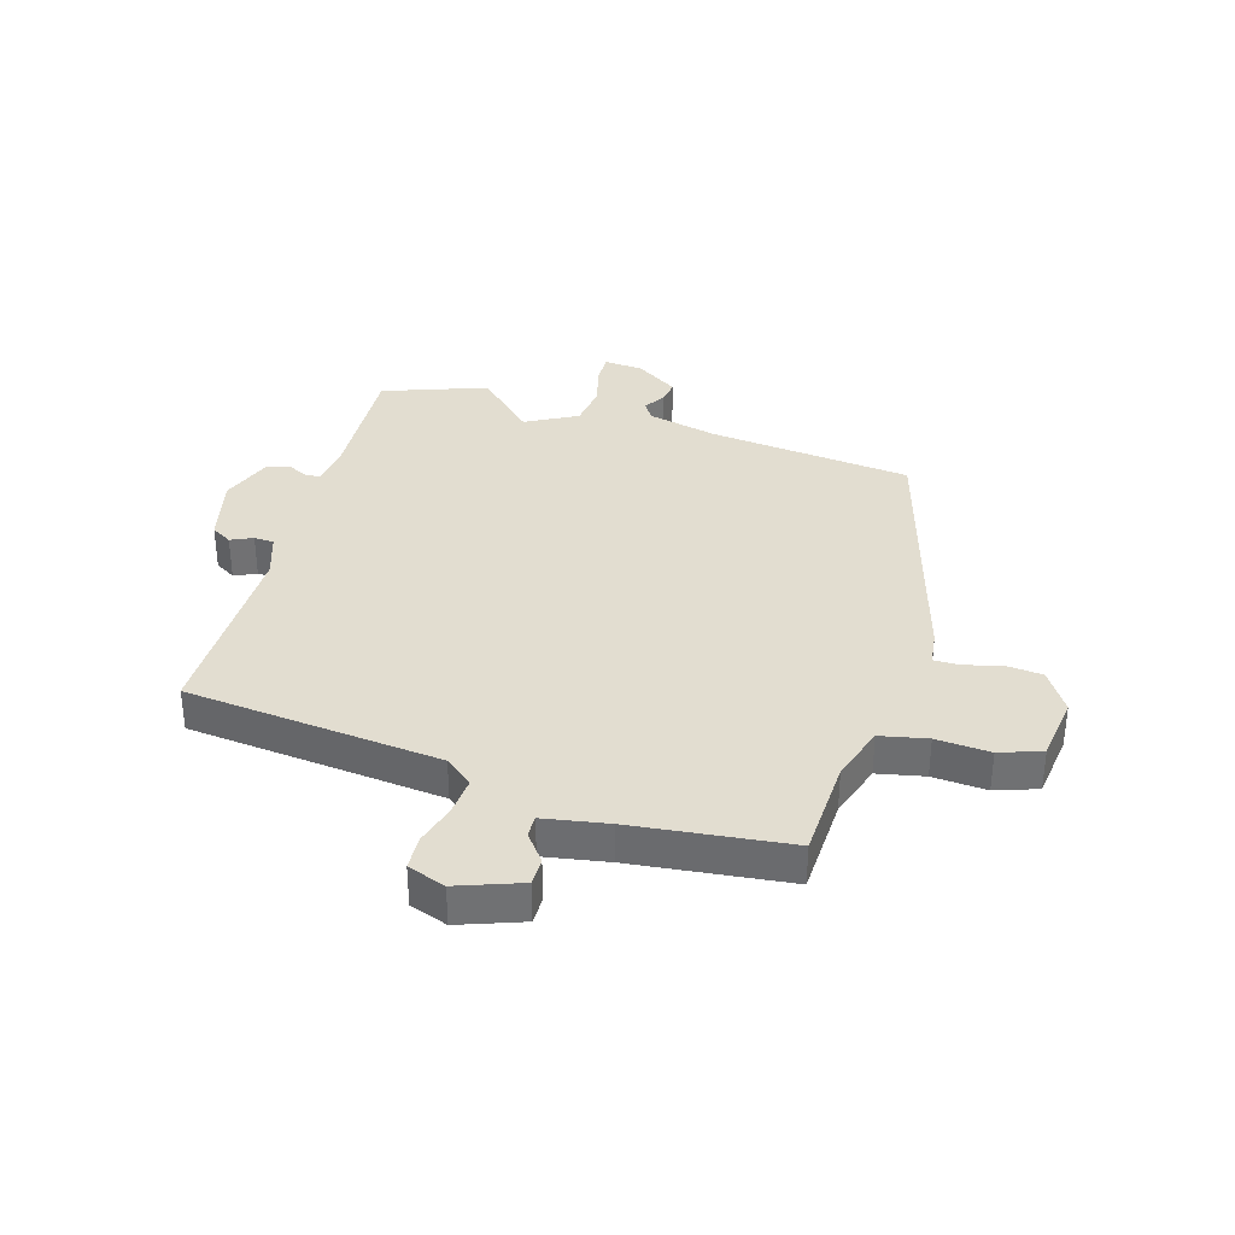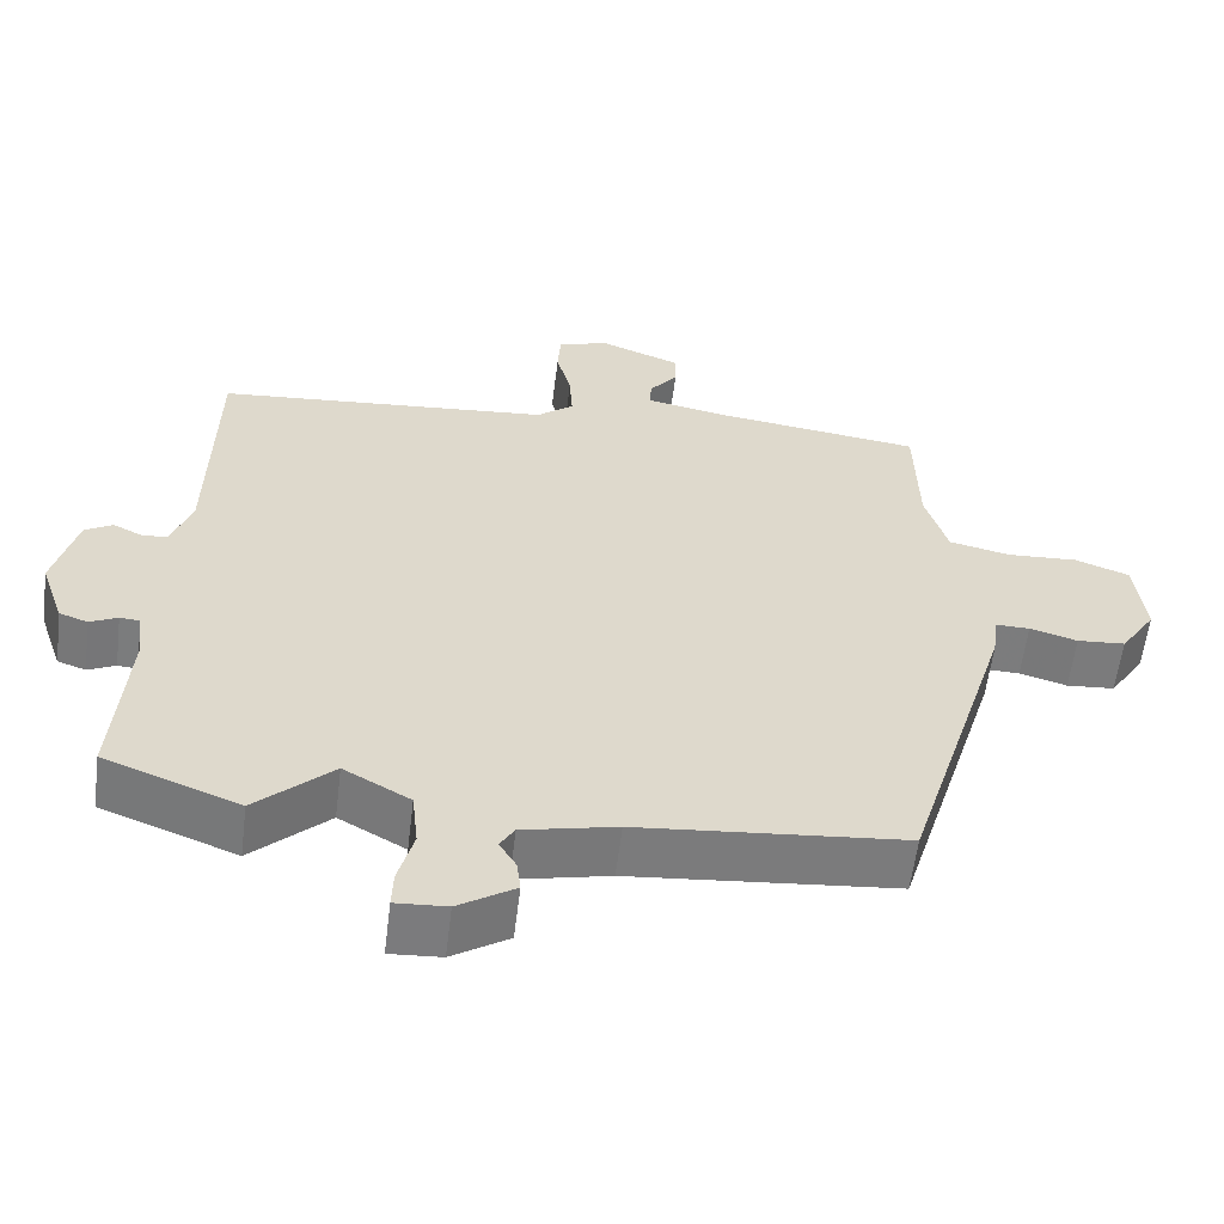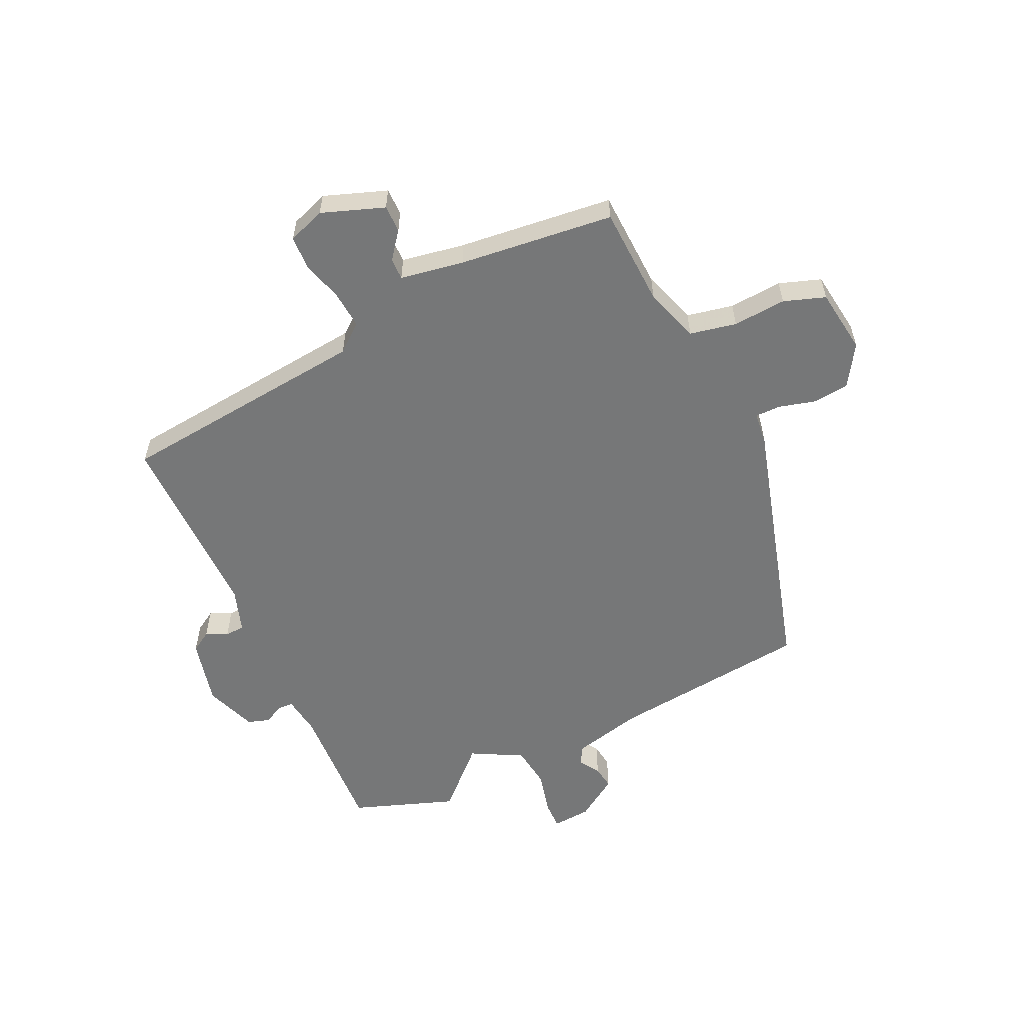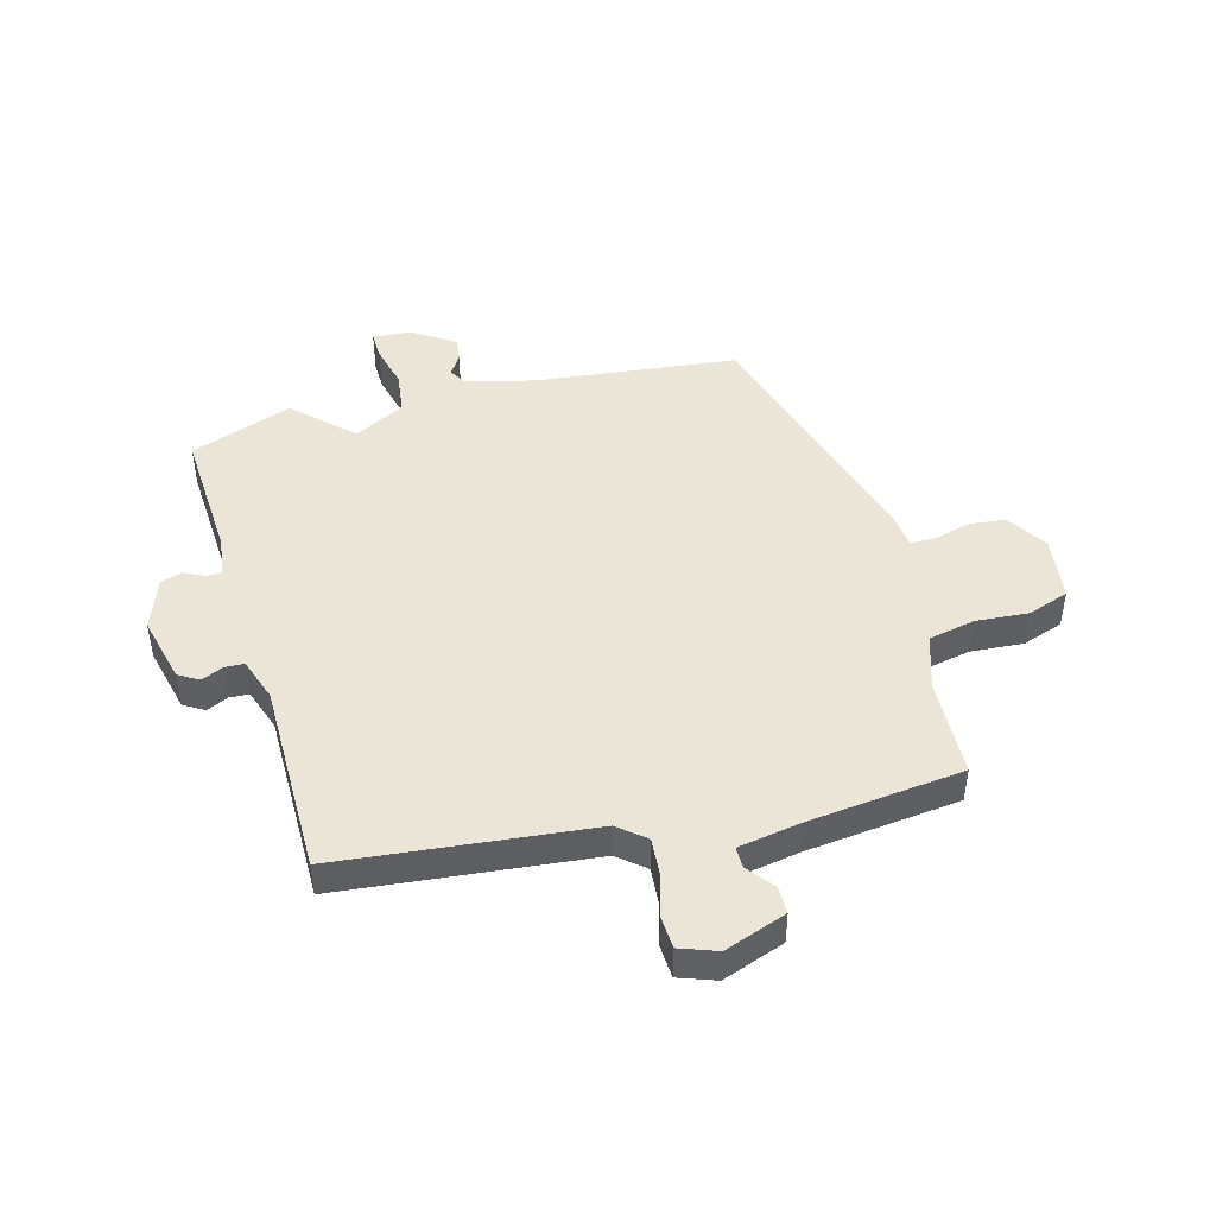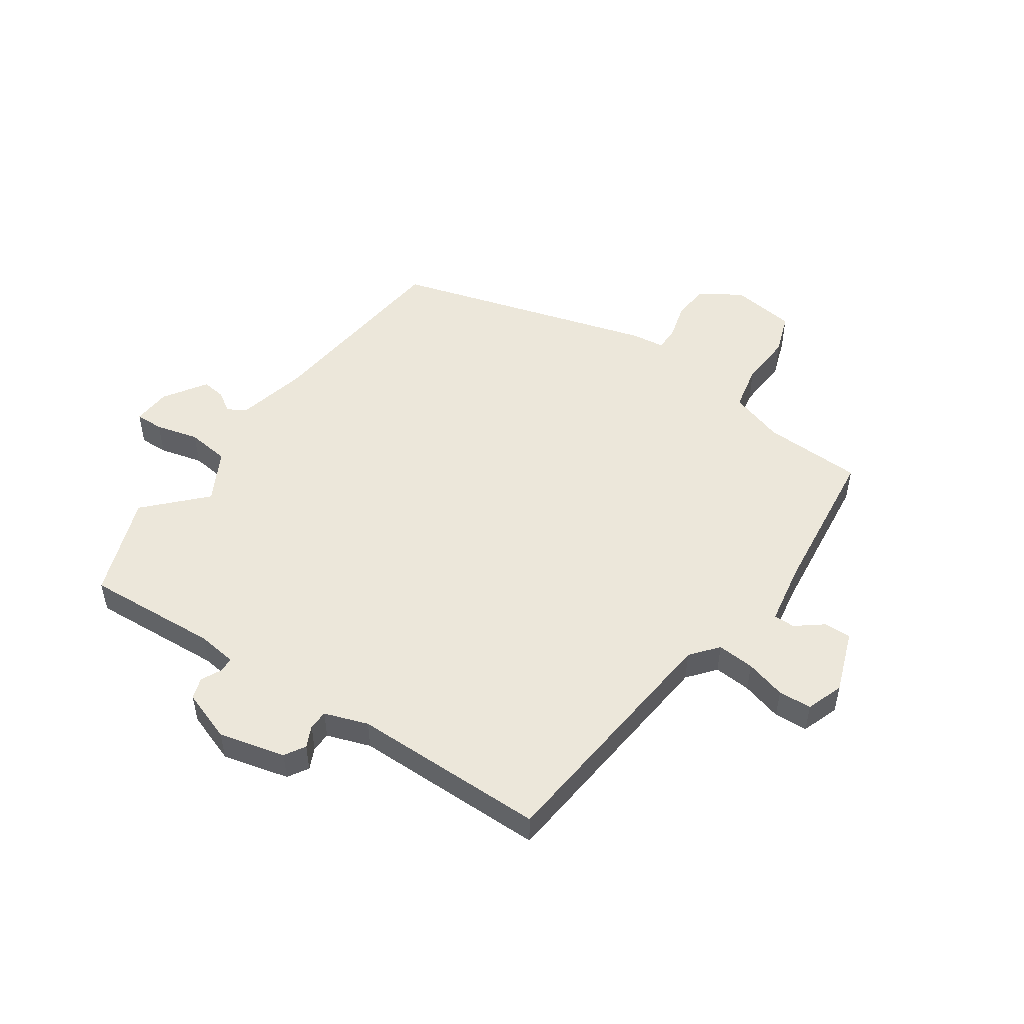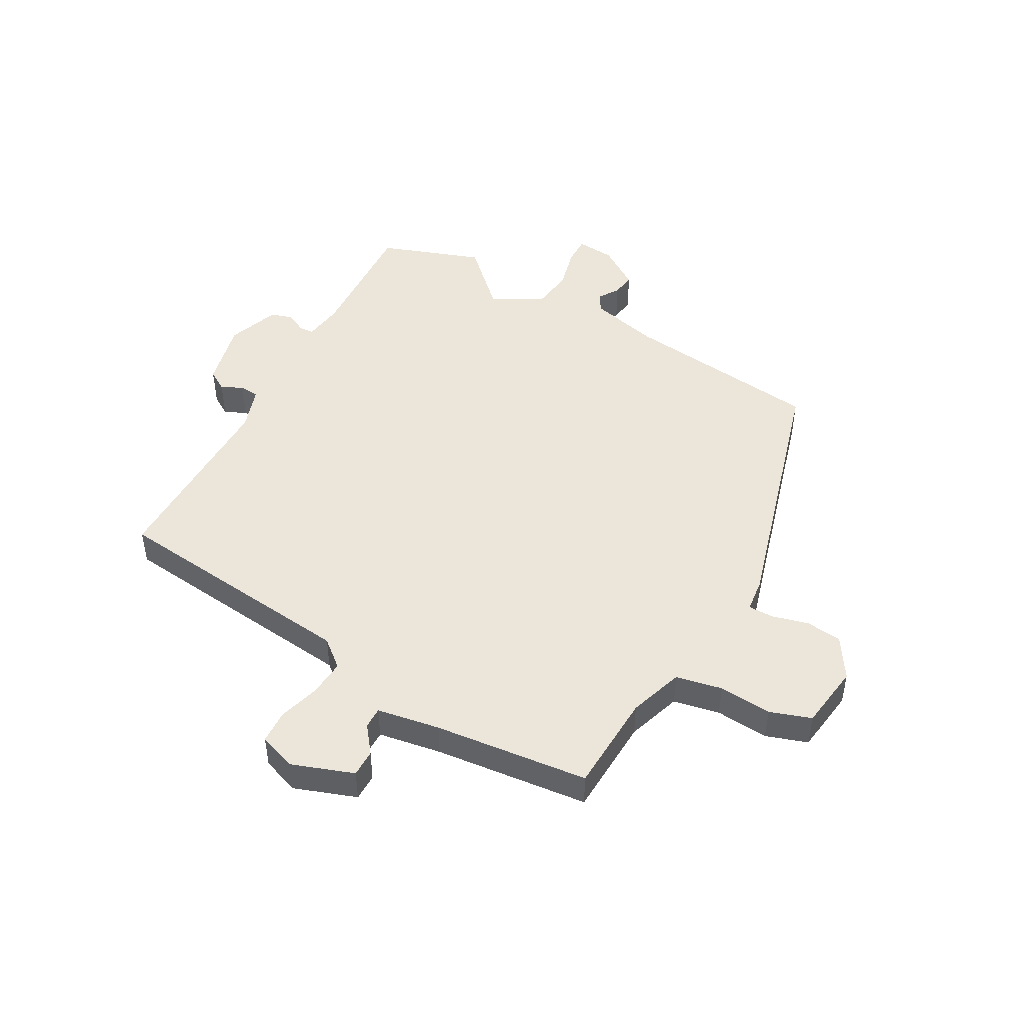
<metadata>
{"format":"obj","ext":"obj","renderer":"f3d","projection":"perspective","resolution":1024,"background":"white","views":[{"elev":35.1,"azim":17.5,"up":"+Y"},{"elev":-58.7,"azim":-7.0,"up":"+Z"},{"elev":-57.0,"azim":26.2,"up":"+Y"},{"elev":46.0,"azim":-14.2,"up":"+Y"},{"elev":50.8,"azim":-54.7,"up":"+Y"},{"elev":47.5,"azim":30.4,"up":"+Y"}]}
</metadata>
<code>
v 0.4 0.07 -0.483
v 0.053 0.07 -0.515
v -0.069 0.07 -0.542
v -0.088 0.07 -0.573
v -0.066 0.07 -0.609
v -0.061 0.07 -0.65
v -0.135 0.07 -0.697
v -0.202 0.07 -0.701
v -0.2 0.07 -0.652
v -0.18 0.07 -0.578
v -0.188 0.07 -0.504
v -0.275 0.07 -0.455
v -0.375 0.07 -0.548
v -0.551 0.07 -0.481
v -0.534 0.07 -0.251
v -0.542 0.07 -0.182
v -0.568 0.07 -0.18
v -0.604 0.07 -0.197
v -0.641 0.07 -0.184
v -0.672 0.07 -0.094
v -0.642 0.07 0.021
v -0.606 0.07 0.042
v -0.569 0.07 0.024
v -0.535 0.07 0.025
v -0.508 0.07 0.1
v -0.502 0.07 0.437
v -0.065 0.07 0.474
v -0.017 0.07 0.512
v -0.021 0.07 0.577
v -0.04 0.07 0.648
v -0.036 0.07 0.706
v 0.029 0.07 0.728
v 0.136 0.07 0.687
v 0.135 0.07 0.64
v 0.098 0.07 0.594
v 0.097 0.07 0.557
v 0.206 0.07 0.536
v 0.473 0.07 0.501
v 0.477 0.07 0.328
v 0.506 0.07 0.233
v 0.586 0.07 0.215
v 0.678 0.07 0.22
v 0.749 0.07 0.194
v 0.762 0.07 0.081
v 0.716 0.07 0.011
v 0.653 0.07 0.006
v 0.591 0.07 0.024
v 0.547 0.07 0.025
v 0.539 0.07 -0.032
v 0.4 0 -0.483
v 0.053 0 -0.515
v -0.069 0 -0.542
v -0.088 0 -0.573
v -0.066 0 -0.609
v -0.061 0 -0.65
v -0.135 0 -0.697
v -0.202 0 -0.701
v -0.2 0 -0.652
v -0.18 0 -0.578
v -0.188 0 -0.504
v -0.275 0 -0.455
v -0.375 0 -0.548
v -0.551 0 -0.481
v -0.534 0 -0.251
v -0.542 0 -0.182
v -0.568 0 -0.18
v -0.604 0 -0.197
v -0.641 0 -0.184
v -0.672 0 -0.094
v -0.642 0 0.021
v -0.606 0 0.042
v -0.569 0 0.024
v -0.535 0 0.025
v -0.508 0 0.1
v -0.502 0 0.437
v -0.065 0 0.474
v -0.017 0 0.512
v -0.021 0 0.577
v -0.04 0 0.648
v -0.036 0 0.706
v 0.029 0 0.728
v 0.136 0 0.687
v 0.135 0 0.64
v 0.098 0 0.594
v 0.097 0 0.557
v 0.206 0 0.536
v 0.473 0 0.501
v 0.477 0 0.328
v 0.506 0 0.233
v 0.586 0 0.215
v 0.678 0 0.22
v 0.749 0 0.194
v 0.762 0 0.081
v 0.716 0 0.011
v 0.653 0 0.006
v 0.591 0 0.024
v 0.547 0 0.025
v 0.539 0 -0.032
f 48 49 1 2
f 44 45 46 47
f 44 47 48
f 41 42 43 44
f 40 41 44 48
f 39 40 48 2
f 37 38 39 2
f 32 33 34 35
f 32 35 36
f 29 30 31 32
f 28 29 32 36
f 27 28 36 37
f 25 26 27
f 24 25 27 37
f 20 21 22 23
f 20 23 24
f 17 18 19 20
f 16 17 20 24
f 15 16 24 37
f 12 13 14 15
f 11 12 15 37
f 7 8 9 10
f 4 5 6 7
f 4 7 10 11
f 11 37 2 3
f 3 4 11
f 51 50 98 97
f 96 95 94 93
f 97 96 93
f 93 92 91 90
f 97 93 90 89
f 51 97 89 88
f 51 88 87 86
f 84 83 82 81
f 85 84 81
f 81 80 79 78
f 85 81 78 77
f 86 85 77 76
f 76 75 74
f 86 76 74 73
f 72 71 70 69
f 73 72 69
f 69 68 67 66
f 73 69 66 65
f 86 73 65 64
f 64 63 62 61
f 86 64 61 60
f 59 58 57 56
f 56 55 54 53
f 60 59 56 53
f 52 51 86 60
f 60 53 52
f 1 50 51 2
f 2 51 52 3
f 3 52 53 4
f 4 53 54 5
f 5 54 55 6
f 6 55 56 7
f 7 56 57 8
f 8 57 58 9
f 9 58 59 10
f 10 59 60 11
f 11 60 61 12
f 12 61 62 13
f 13 62 63 14
f 14 63 64 15
f 15 64 65 16
f 16 65 66 17
f 17 66 67 18
f 18 67 68 19
f 19 68 69 20
f 20 69 70 21
f 21 70 71 22
f 22 71 72 23
f 23 72 73 24
f 24 73 74 25
f 25 74 75 26
f 26 75 76 27
f 27 76 77 28
f 28 77 78 29
f 29 78 79 30
f 30 79 80 31
f 31 80 81 32
f 32 81 82 33
f 33 82 83 34
f 34 83 84 35
f 35 84 85 36
f 36 85 86 37
f 37 86 87 38
f 38 87 88 39
f 39 88 89 40
f 40 89 90 41
f 41 90 91 42
f 42 91 92 43
f 43 92 93 44
f 44 93 94 45
f 45 94 95 46
f 46 95 96 47
f 47 96 97 48
f 48 97 98 49
f 49 98 50 1

</code>
